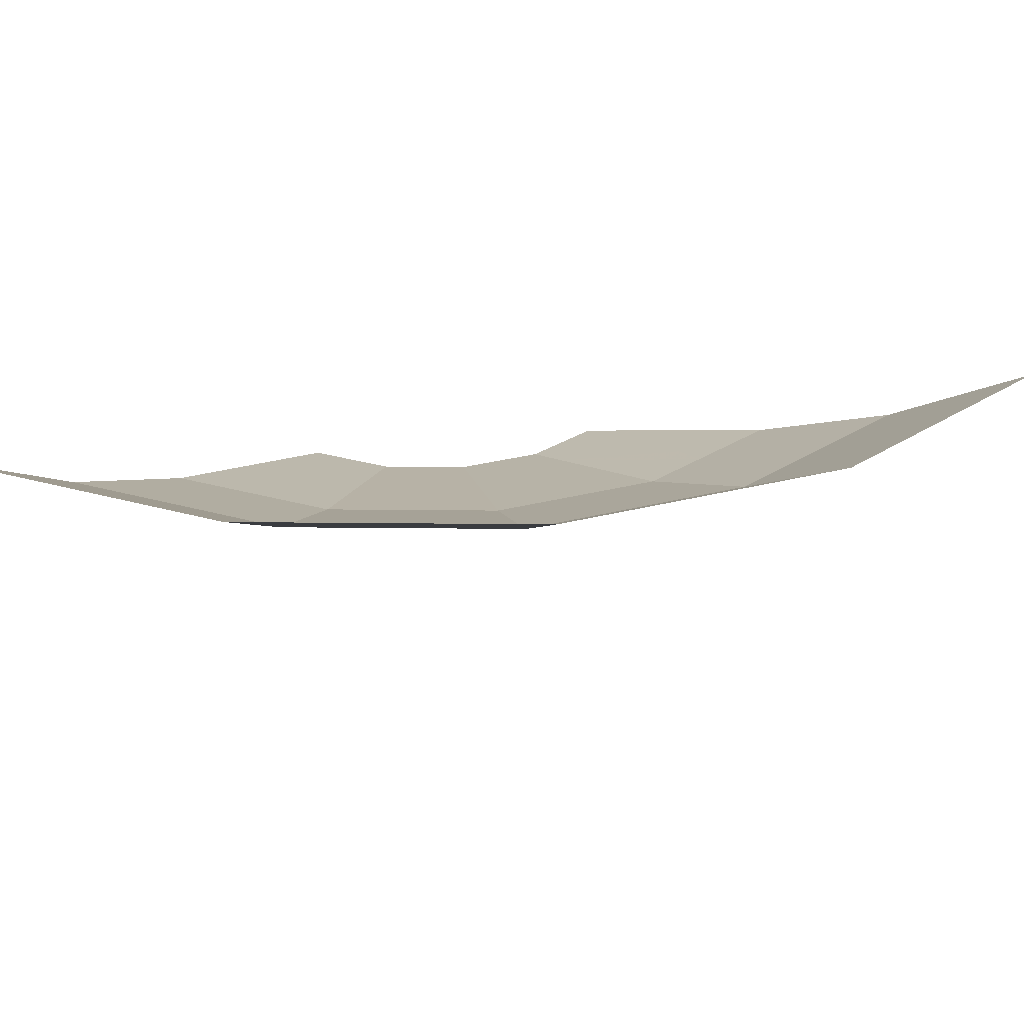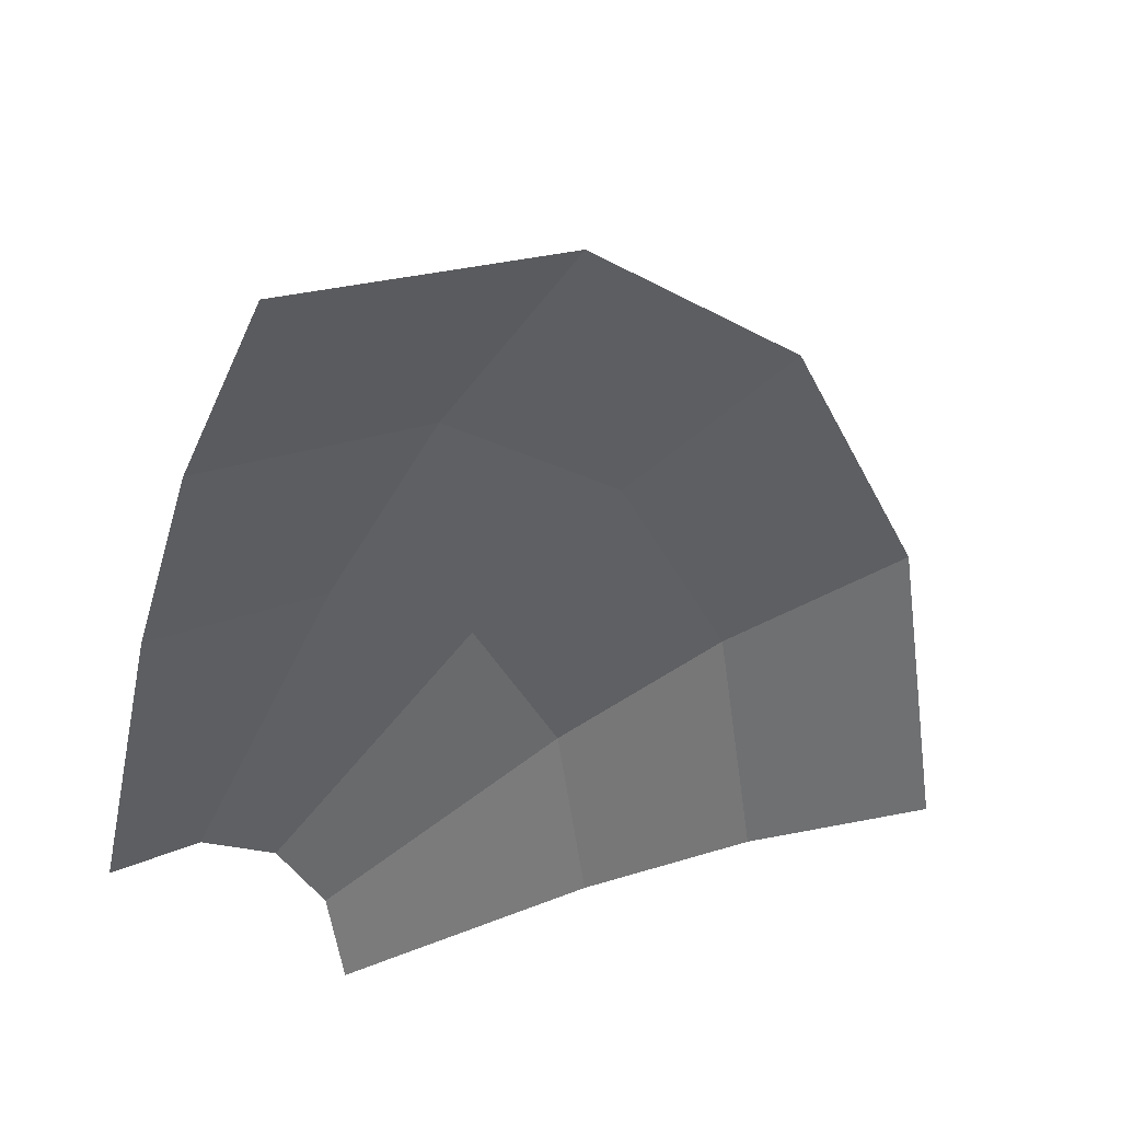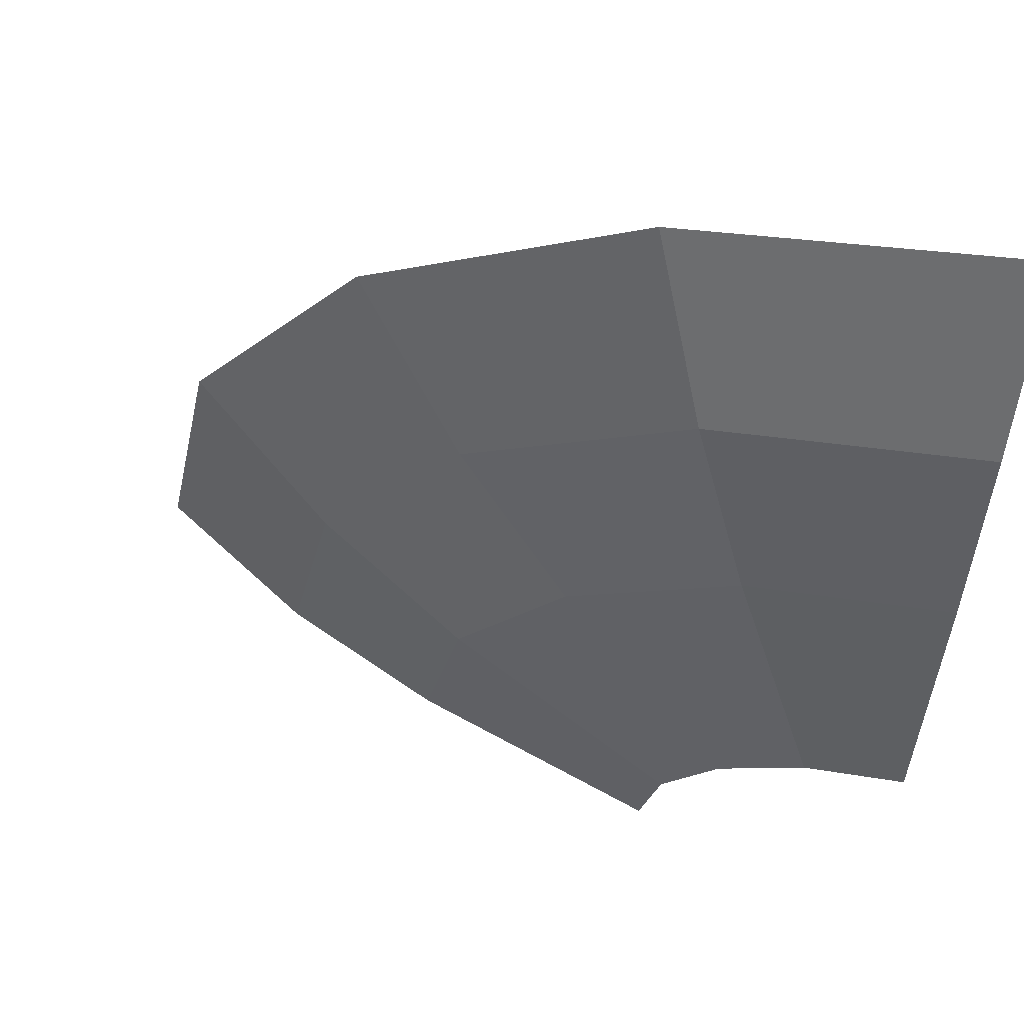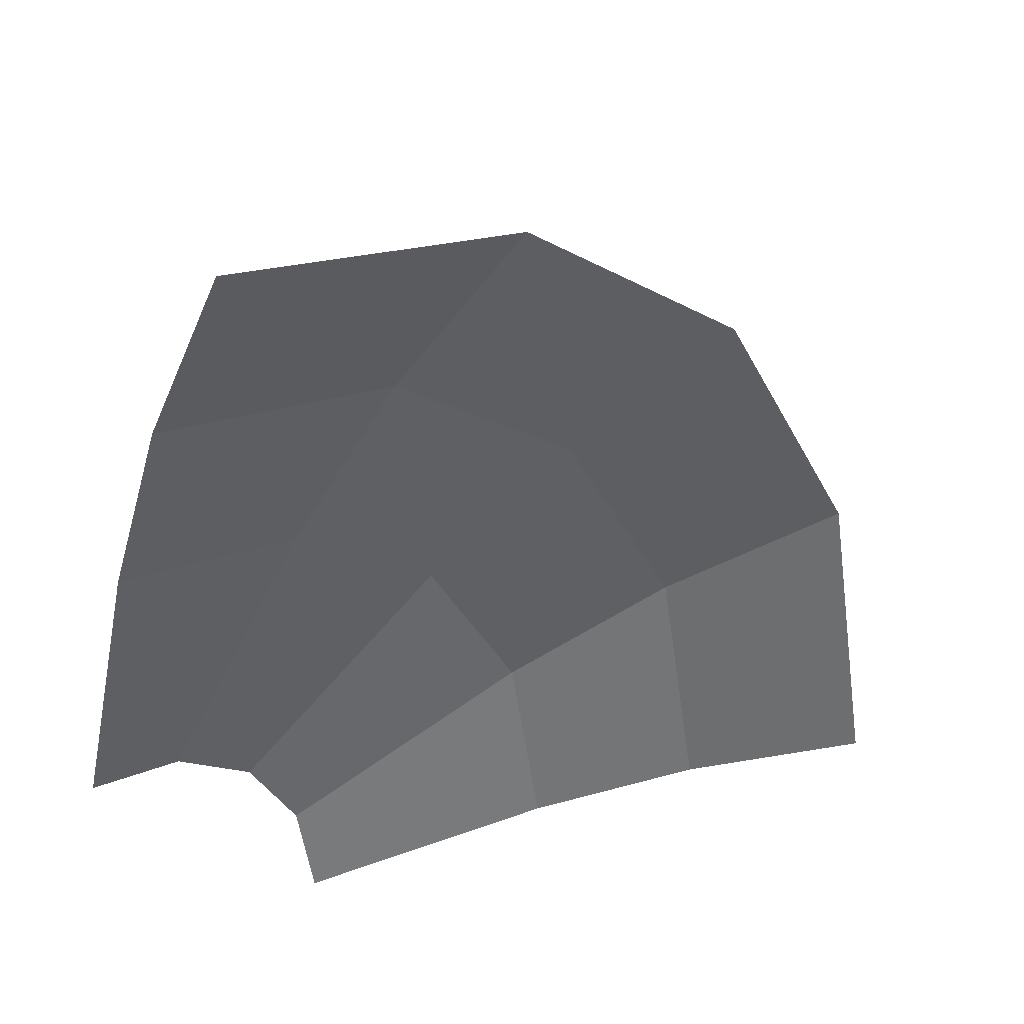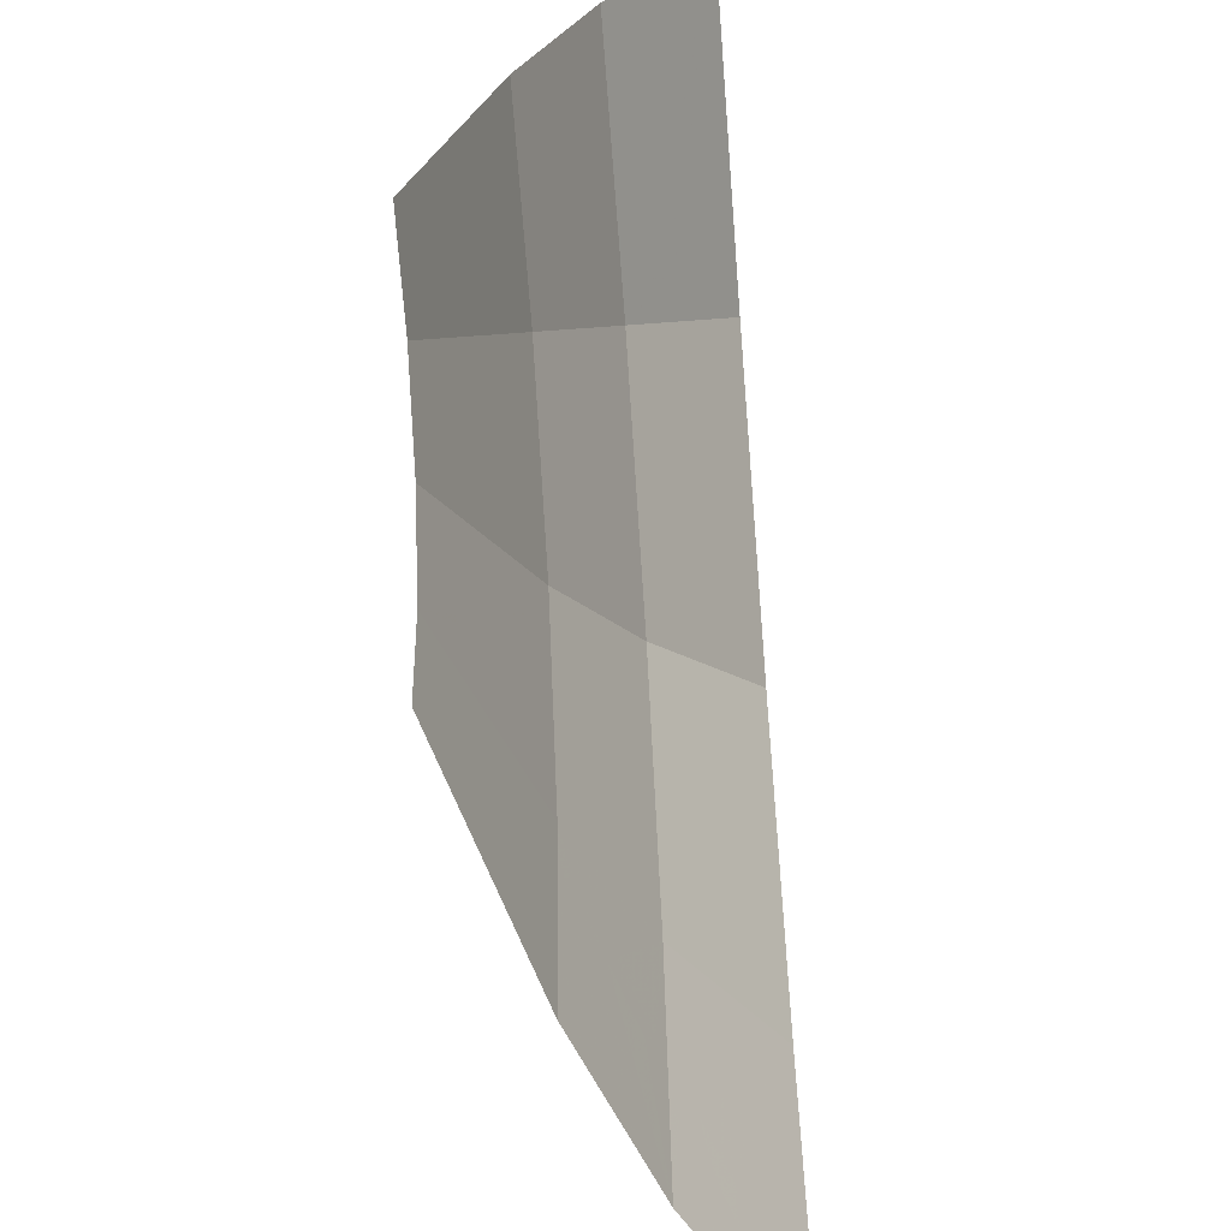
<metadata>
{"format":"obj","ext":"obj","renderer":"f3d","projection":"perspective","resolution":1024,"background":"white","views":[{"elev":28.5,"azim":-55.4,"up":"+Y"},{"elev":29.6,"azim":133.0,"up":"+Z"},{"elev":64.0,"azim":13.3,"up":"+Z"},{"elev":30.2,"azim":135.4,"up":"+Z"},{"elev":-61.9,"azim":94.5,"up":"+Z"}]}
</metadata>
<code>
v -0.9109 0.2288 0
v -0.903 0.2284 0.0361
v -0.9354 0.2473 0.039
v -0.9439 0.2478 0
v -0.4111 0.04106 0.1703
v -0.3427 0.02315 0.1609
v -0.3301 0.02393 0.1847
v -0.4134 0.04576 0.1961
v -0.6573 0.1207 0.1609
v -0.5802 0.0907 0.1715
v -0.5866 0.09524 0.1961
v -0.6699 0.1276 0.1847
v -0.7283 0.1478 0.1438
v -0.6573 0.1207 0.1609
v -0.6699 0.1276 0.1847
v -0.7466 0.1569 0.1662
v -0.8417 0.1996 0.0928
v -0.7906 0.1734 0.1208
v -0.8139 0.1892 0.1414
v -0.8691 0.2175 0.1111
v -0.8796 0.2183 0.06581
v -0.8417 0.1996 0.0928
v -0.8691 0.2175 0.1111
v -0.9102 0.2371 0.0765
v -0.903 0.2284 0.0361
v -0.8796 0.2183 0.06581
v -0.9102 0.2371 0.0765
v -0.9354 0.2473 0.039
v -0.4555 0.2379 0.7889
v -0.4203 0.2319 0.8001
v -0.4339 0.2507 0.8296
v -0.472 0.2572 0.8175
v -0.06142 0.04577 0.4493
v -0.032 0.02371 0.3773
v -0.005115 0.02245 0.3782
v -0.03691 0.04629 0.456
v -0.09842 0.06803 0.5205
v -0.06142 0.04577 0.4493
v -0.03691 0.04629 0.456
v -0.07688 0.07034 0.533
v -0.1892 0.1199 0.6497
v -0.1416 0.09153 0.5882
v -0.1235 0.09724 0.606
v -0.175 0.1279 0.6725
v -0.2396 0.1451 0.7026
v -0.1892 0.1199 0.6497
v -0.175 0.1279 0.6725
v -0.2294 0.1551 0.7297
v -0.3828 0.2171 0.7947
v -0.3405 0.1938 0.7753
v -0.3336 0.2062 0.8053
v -0.3888 0.2345 0.8265
v -0.4203 0.2319 0.8001
v -0.3828 0.2171 0.7947
v -0.3888 0.2345 0.8265
v -0.4339 0.2507 0.8296
v -0.5015 0.2537 0.7906
v -0.4828 0.2347 0.764
v -0.4555 0.2379 0.7889
v -0.472 0.2572 0.8175
v -0.325 0.02413 0.1935
v -0.3108 0.02437 0.2164
v -0.3584 0.04569 0.2779
v -0.3765 0.04716 0.26
v -0.3765 0.04716 0.26
v -0.3584 0.04569 0.2779
v -0.4016 0.06691 0.3455
v -0.4231 0.07008 0.3331
v -0.4979 0.1266 0.4979
v -0.468 0.1168 0.4887
v -0.4887 0.1452 0.5588
v -0.5173 0.1533 0.5635
v -0.5294 0.1866 0.6342
v -0.4999 0.1721 0.6242
v -0.5012 0.2009 0.6825
v -0.5307 0.2177 0.6972
v -0.5307 0.2177 0.6972
v -0.5012 0.2009 0.6825
v -0.4968 0.2221 0.7289
v -0.5213 0.2404 0.75
v -0.5213 0.2404 0.75
v -0.4968 0.2221 0.7289
v -0.4828 0.2347 0.764
v -0.5015 0.2537 0.7906
v -0.903 0.2284 0.0361
v -0.9109 0.2288 0
v -0.8 0.165 0
v -0.8796 0.2183 0.06581
v -0.8417 0.1996 0.0928
v -0.8796 0.2183 0.06581
v -0.8 0.165 0
v -0.7906 0.1734 0.1208
v -0.6573 0.1207 0.1609
v -0.7283 0.1478 0.1438
v -0.8 0.165 0
v -0.6 0.085 0
v -0.5802 0.0907 0.1715
v -0.6573 0.1207 0.1609
v -0.6 0.085 0
v -0.5658 0.085 0.1721
v -0.4111 0.04106 0.1703
v -0.5 0.06653 0.175
v -0.6 0.085 0
v -0.375 0.02125 0
v -0.4111 0.04106 0.1703
v -0.375 0.02125 0
v -0.3465 0.02125 0.1435
v -0.5658 0.085 0.1721
v -0.5 0.06653 0.175
v -0.5 0.06793 0.1999
v -0.5608 0.085 0.1972
v -0.5 0.06653 0.175
v -0.5658 0.085 0.1721
v -0.6 0.085 0
v -0.5608 0.085 0.1972
v -0.5866 0.09524 0.1961
v -0.5802 0.0907 0.1715
v -0.5658 0.085 0.1721
v -0.4111 0.04106 0.1703
v -0.3465 0.02125 0.1435
v -0.3427 0.02315 0.1609
v -0.4016 0.06691 0.3455
v -0.4345 0.085 0.4089
v -0.4503 0.085 0.3853
v -0.4231 0.07008 0.3331
v -0.4386 0.08815 0.4167
v -0.4631 0.09494 0.41
v -0.4503 0.085 0.3853
v -0.4345 0.085 0.4089
v -0.4631 0.09494 0.41
v -0.4386 0.08815 0.4167
v -0.4537 0.1017 0.4537
v -0.4979 0.1266 0.4979
v -0.4979 0.1266 0.4979
v -0.4537 0.1017 0.4537
v -0.468 0.1168 0.4887
v -0.4977 0.165 0.6111
v -0.4999 0.1721 0.6242
v -0.5294 0.1866 0.6342
v -0.5226 0.165 0.5945
v -0.4977 0.165 0.6111
v -0.5226 0.165 0.5945
v -0.5173 0.1533 0.5635
v -0.4887 0.1452 0.5588
v -0.1323 0.085 0.5737
v -0.09842 0.06803 0.5205
v -0.07688 0.07034 0.533
v -0.1062 0.085 0.5789
v -0.1323 0.085 0.5737
v -0.1062 0.085 0.5789
v -0.1235 0.09724 0.606
v -0.1416 0.09153 0.5882
v -0.2396 0.1451 0.7026
v -0.2294 0.1551 0.7297
v -0.2533 0.165 0.7496
v -0.2879 0.165 0.7428
v -0.2879 0.165 0.7428
v -0.2533 0.165 0.7496
v -0.2845 0.1835 0.7755
v -0.3147 0.1778 0.7596
v -0.3336 0.2062 0.8053
v -0.3405 0.1938 0.7753
v -0.3147 0.1778 0.7596
v -0.3336 0.2062 0.8053
v -0.3147 0.1778 0.7596
v -0.2845 0.1835 0.7755
v -0.7748 0.165 0.1267
v -0.7906 0.1734 0.1208
v -0.8 0.165 0
v -0.7283 0.1478 0.1438
v -0.7748 0.165 0.1267
v -0.8 0.165 0
v -0.8139 0.1892 0.1414
v -0.7906 0.1734 0.1208
v -0.7748 0.165 0.1267
v -0.7686 0.165 0.1581
v -0.7466 0.1569 0.1662
v -0.7686 0.165 0.1581
v -0.7748 0.165 0.1267
v -0.7283 0.1478 0.1438
v -0.9354 0.2473 0.039
v -1 0.28 0
v -0.9439 0.2478 0
v -1 0.28 0
v -0.9354 0.2473 0.039
v -0.9102 0.2371 0.0765
v -0.9239 0.28 0.3827
v -0.9239 0.28 0.3827
v -0.9102 0.2371 0.0765
v -0.8691 0.2175 0.1111
v -0.9239 0.28 0.3827
v -0.8691 0.2175 0.1111
v -0.8139 0.1892 0.1414
v -0.9239 0.28 0.3827
v -0.8139 0.1892 0.1414
v -0.7686 0.165 0.1581
v -0.7391 0.165 0.3062
v -0.7391 0.165 0.3062
v -0.7686 0.165 0.1581
v -0.7466 0.1569 0.1662
v -0.7391 0.165 0.3062
v -0.7466 0.1569 0.1662
v -0.6699 0.1276 0.1847
v -0.7391 0.165 0.3062
v -0.6699 0.1276 0.1847
v -0.5866 0.09524 0.1961
v -0.5543 0.085 0.2296
v -0.5543 0.085 0.2296
v -0.5866 0.09524 0.1961
v -0.5608 0.085 0.1972
v -0.5543 0.085 0.2296
v -0.5608 0.085 0.1972
v -0.5 0.06793 0.1999
v -0.481 0.06251 0.1992
v -0.5 0.06793 0.1999
v -0.5 0.06653 0.175
v -0.4111 0.04106 0.1703
v -0.481 0.06251 0.1992
v -0.4111 0.04106 0.1703
v -0.4134 0.04576 0.1961
v -0.5543 0.085 0.2296
v -0.5 0.06793 0.1999
v -0.481 0.06251 0.1992
v -0.4503 0.085 0.3853
v -0.5543 0.085 0.2296
v -0.481 0.06251 0.1992
v -0.4231 0.07008 0.3331
v -0.3765 0.04716 0.26
v -0.4231 0.07008 0.3331
v -0.481 0.06251 0.1992
v -0.4134 0.04576 0.1961
v -0.4134 0.04576 0.1961
v -0.3301 0.02393 0.1847
v -0.325 0.02413 0.1935
v -0.3765 0.04716 0.26
v -0.3427 0.02315 0.1609
v -0.3465 0.02125 0.1435
v -0.2772 0 0.1148
v -0.3301 0.02393 0.1847
v -0.3465 0.02125 0.1435
v -0.375 0.02125 0
v -0.3 0 0
v -0.2772 0 0.1148
v -0.325 0.02413 0.1935
v -0.3301 0.02393 0.1847
v -0.2772 0 0.1148
v -0.3108 0.02437 0.2164
v -0.3108 0.02437 0.2164
v -0.2772 0 0.1148
v -0.2121 0 0.2121
v -0.2652 0.02125 0.2652
v -0.7071 0.28 0.7071
v -0.9239 0.28 0.3827
v -0.7391 0.165 0.3062
v -0.5657 0.165 0.5657
v -0.4979 0.1266 0.4979
v -0.5657 0.165 0.5657
v -0.7391 0.165 0.3062
v -0.5543 0.085 0.2296
v -0.4979 0.1266 0.4979
v -0.5543 0.085 0.2296
v -0.4631 0.09494 0.41
v -0.4631 0.09494 0.41
v -0.5543 0.085 0.2296
v -0.4503 0.085 0.3853
v -0.4386 0.08815 0.4167
v -0.4345 0.085 0.4089
v -0.4243 0.085 0.4243
v -0.4537 0.1017 0.4537
v -0.5226 0.165 0.5945
v -0.5657 0.165 0.5657
v -0.5173 0.1533 0.5635
v -0.5657 0.165 0.5657
v -0.4979 0.1266 0.4979
v -0.5173 0.1533 0.5635
v -0.5294 0.1866 0.6342
v -0.5307 0.2177 0.6972
v -0.7071 0.28 0.7071
v -0.5657 0.165 0.5657
v -0.5294 0.1866 0.6342
v -0.5657 0.165 0.5657
v -0.5226 0.165 0.5945
v -0.5213 0.2404 0.75
v -0.7071 0.28 0.7071
v -0.5307 0.2177 0.6972
v -0.5015 0.2537 0.7906
v -0.7071 0.28 0.7071
v -0.5213 0.2404 0.75
v -0.7071 0.28 0.7071
v -0.5015 0.2537 0.7906
v -0.472 0.2572 0.8175
v -0.3827 0.28 0.9239
v -0.3827 0.28 0.9239
v -0.472 0.2572 0.8175
v -0.4339 0.2507 0.8296
v -0.3827 0.28 0.9239
v -0.4339 0.2507 0.8296
v -0.3888 0.2345 0.8265
v -0.3827 0.28 0.9239
v -0.3888 0.2345 0.8265
v -0.3336 0.2062 0.8053
v 0 0.28 1
v -0.3827 0.28 0.9239
v -0.3336 0.2062 0.8053
v -0.2845 0.1835 0.7755
v 0 0.165 0.8
v 0 0.28 1
v -0.2845 0.1835 0.7755
v -0.2533 0.165 0.7496
v 0 0.165 0.8
v -0.2533 0.165 0.7496
v -0.2294 0.1551 0.7297
v 0 0.165 0.8
v -0.2294 0.1551 0.7297
v -0.175 0.1279 0.6725
v 0 0.165 0.8
v -0.175 0.1279 0.6725
v -0.1235 0.09724 0.606
v 0 0.085 0.6
v -0.1235 0.09724 0.606
v -0.1062 0.085 0.5789
v 0 0.085 0.6
v 0 0.085 0.6
v -0.1062 0.085 0.5789
v -0.07688 0.07034 0.533
v 0 0.085 0.6
v -0.07688 0.07034 0.533
v -0.03691 0.04629 0.456
v 0 0.085 0.6
v -0.03691 0.04629 0.456
v -0.005115 0.02245 0.3782
v 0 0.02125 0.375
v -0.3584 0.04569 0.2779
v -0.3108 0.02437 0.2164
v -0.2652 0.02125 0.2652
v -0.4016 0.06691 0.3455
v -0.4345 0.085 0.4089
v -0.4016 0.06691 0.3455
v -0.2652 0.02125 0.2652
v -0.4243 0.085 0.4243
v -0.2296 0.085 0.5543
v -0.4243 0.085 0.4243
v -0.2652 0.02125 0.2652
v -0.1435 0.02124 0.3465
v -0.1323 0.085 0.5737
v -0.2296 0.085 0.5543
v -0.1435 0.02124 0.3465
v -0.09842 0.06803 0.5205
v -0.06142 0.04577 0.4493
v -0.09842 0.06803 0.5205
v -0.1435 0.02124 0.3465
v -0.032 0.02371 0.3773
v 0 0.02125 0.375
v -0.005115 0.02245 0.3782
v -0.032 0.02371 0.3773
v -0.1435 0.02124 0.3465
v -0.2652 0.02125 0.2652
v -0.2121 0 0.2121
v -0.1148 0 0.2772
v -0.1435 0.02124 0.3465
v -0.1435 0.02124 0.3465
v -0.1148 0 0.2772
v 0 0 0.3
v 0 0.02125 0.375
v -0.3147 0.1778 0.7596
v -0.3062 0.165 0.7391
v -0.2879 0.165 0.7428
v -0.2396 0.1451 0.7026
v -0.2879 0.165 0.7428
v -0.3062 0.165 0.7391
v -0.2296 0.085 0.5543
v -0.1892 0.1199 0.6497
v -0.2396 0.1451 0.7026
v -0.2296 0.085 0.5543
v -0.1416 0.09153 0.5882
v -0.1416 0.09153 0.5882
v -0.2296 0.085 0.5543
v -0.1323 0.085 0.5737
v -0.4537 0.1017 0.4537
v -0.4243 0.085 0.4243
v -0.2296 0.085 0.5543
v -0.468 0.1168 0.4887
v -0.4887 0.1452 0.5588
v -0.468 0.1168 0.4887
v -0.2296 0.085 0.5543
v -0.4977 0.165 0.6111
v -0.3062 0.165 0.7391
v -0.4977 0.165 0.6111
v -0.2296 0.085 0.5543
v -0.4999 0.1721 0.6242
v -0.4977 0.165 0.6111
v -0.3062 0.165 0.7391
v -0.5012 0.2009 0.6825
v -0.5012 0.2009 0.6825
v -0.3062 0.165 0.7391
v -0.3147 0.1778 0.7596
v -0.3405 0.1938 0.7753
v -0.5012 0.2009 0.6825
v -0.3405 0.1938 0.7753
v -0.3828 0.2171 0.7947
v -0.4968 0.2221 0.7289
v -0.4828 0.2347 0.764
v -0.4968 0.2221 0.7289
v -0.3828 0.2171 0.7947
v -0.4555 0.2379 0.7889
v -0.4203 0.2319 0.8001
v -0.4555 0.2379 0.7889
v -0.3828 0.2171 0.7947
g mesh7144714
f 1 2 3
f 3 4 1
f 5 6 7
f 7 8 5
f 9 10 11
f 11 12 9
f 13 14 15
f 15 16 13
f 17 18 19
f 19 20 17
f 21 22 23
f 23 24 21
f 25 26 27
f 27 28 25
f 29 30 31
f 31 32 29
f 33 34 35
f 35 36 33
f 37 38 39
f 39 40 37
f 41 42 43
f 43 44 41
f 45 46 47
f 47 48 45
f 49 50 51
f 51 52 49
f 53 54 55
f 55 56 53
f 57 58 59
f 59 60 57
f 61 62 63
f 63 64 61
f 65 66 67
f 67 68 65
f 69 70 71
f 71 72 69
f 73 74 75
f 75 76 73
f 77 78 79
f 79 80 77
f 81 82 83
f 83 84 81
f 85 86 87
f 87 88 85
f 89 90 91
f 91 92 89
f 93 94 95
f 95 96 93
f 97 98 99
f 99 100 97
f 101 102 103
f 103 104 101
f 105 106 107
f 108 109 110
f 110 111 108
f 112 113 114
f 115 116 117
f 117 118 115
f 119 120 121
f 122 123 124
f 124 125 122
f 126 127 128
f 128 129 126
f 130 131 132
f 132 133 130
f 134 135 136
f 137 138 139
f 139 140 137
f 141 142 143
f 143 144 141
f 145 146 147
f 147 148 145
f 149 150 151
f 151 152 149
f 153 154 155
f 155 156 153
f 157 158 159
f 159 160 157
f 161 162 163
f 164 165 166
f 167 168 169
f 170 171 172
f 173 174 175
f 175 176 173
f 177 178 179
f 179 180 177
f 181 182 183
f 184 185 186
f 186 187 184
f 188 189 190
f 191 192 193
f 194 195 196
f 196 197 194
f 198 199 200
f 201 202 203
f 204 205 206
f 206 207 204
f 208 209 210
f 211 212 213
f 214 215 216
f 216 217 214
f 218 219 220
f 221 222 223
f 224 225 226
f 226 227 224
f 228 229 230
f 230 231 228
f 232 233 234
f 234 235 232
f 236 237 238
f 238 239 236
f 240 241 242
f 242 243 240
f 244 245 246
f 246 247 244
f 248 249 250
f 250 251 248
f 252 253 254
f 254 255 252
f 256 257 258
f 258 259 256
f 260 261 262
f 263 264 265
f 266 267 268
f 268 269 266
f 270 271 272
f 273 274 275
f 276 277 278
f 278 279 276
f 280 281 282
f 283 284 285
f 286 287 288
f 289 290 291
f 291 292 289
f 293 294 295
f 296 297 298
f 299 300 301
f 302 303 304
f 304 305 302
f 306 307 308
f 308 309 306
f 310 311 312
f 313 314 315
f 316 317 318
f 318 319 316
f 320 321 322
f 323 324 325
f 326 327 328
f 329 330 331
f 331 332 329
f 333 334 335
f 335 336 333
f 337 338 339
f 339 340 337
f 341 342 343
f 343 344 341
f 345 346 347
f 347 348 345
f 349 350 351
f 351 352 349
f 353 354 355
f 355 356 353
f 357 358 359
f 359 360 357
f 361 362 363
f 363 364 361
f 365 366 367
f 368 369 370
f 370 371 368
f 372 373 374
f 374 375 372
f 376 377 378
f 379 380 381
f 381 382 379
f 383 384 385
f 385 386 383
f 387 388 389
f 390 391 392
f 392 393 390
f 394 395 396
f 396 397 394
f 398 399 400
f 400 401 398
f 402 403 404
f 404 405 402
f 406 407 408

</code>
